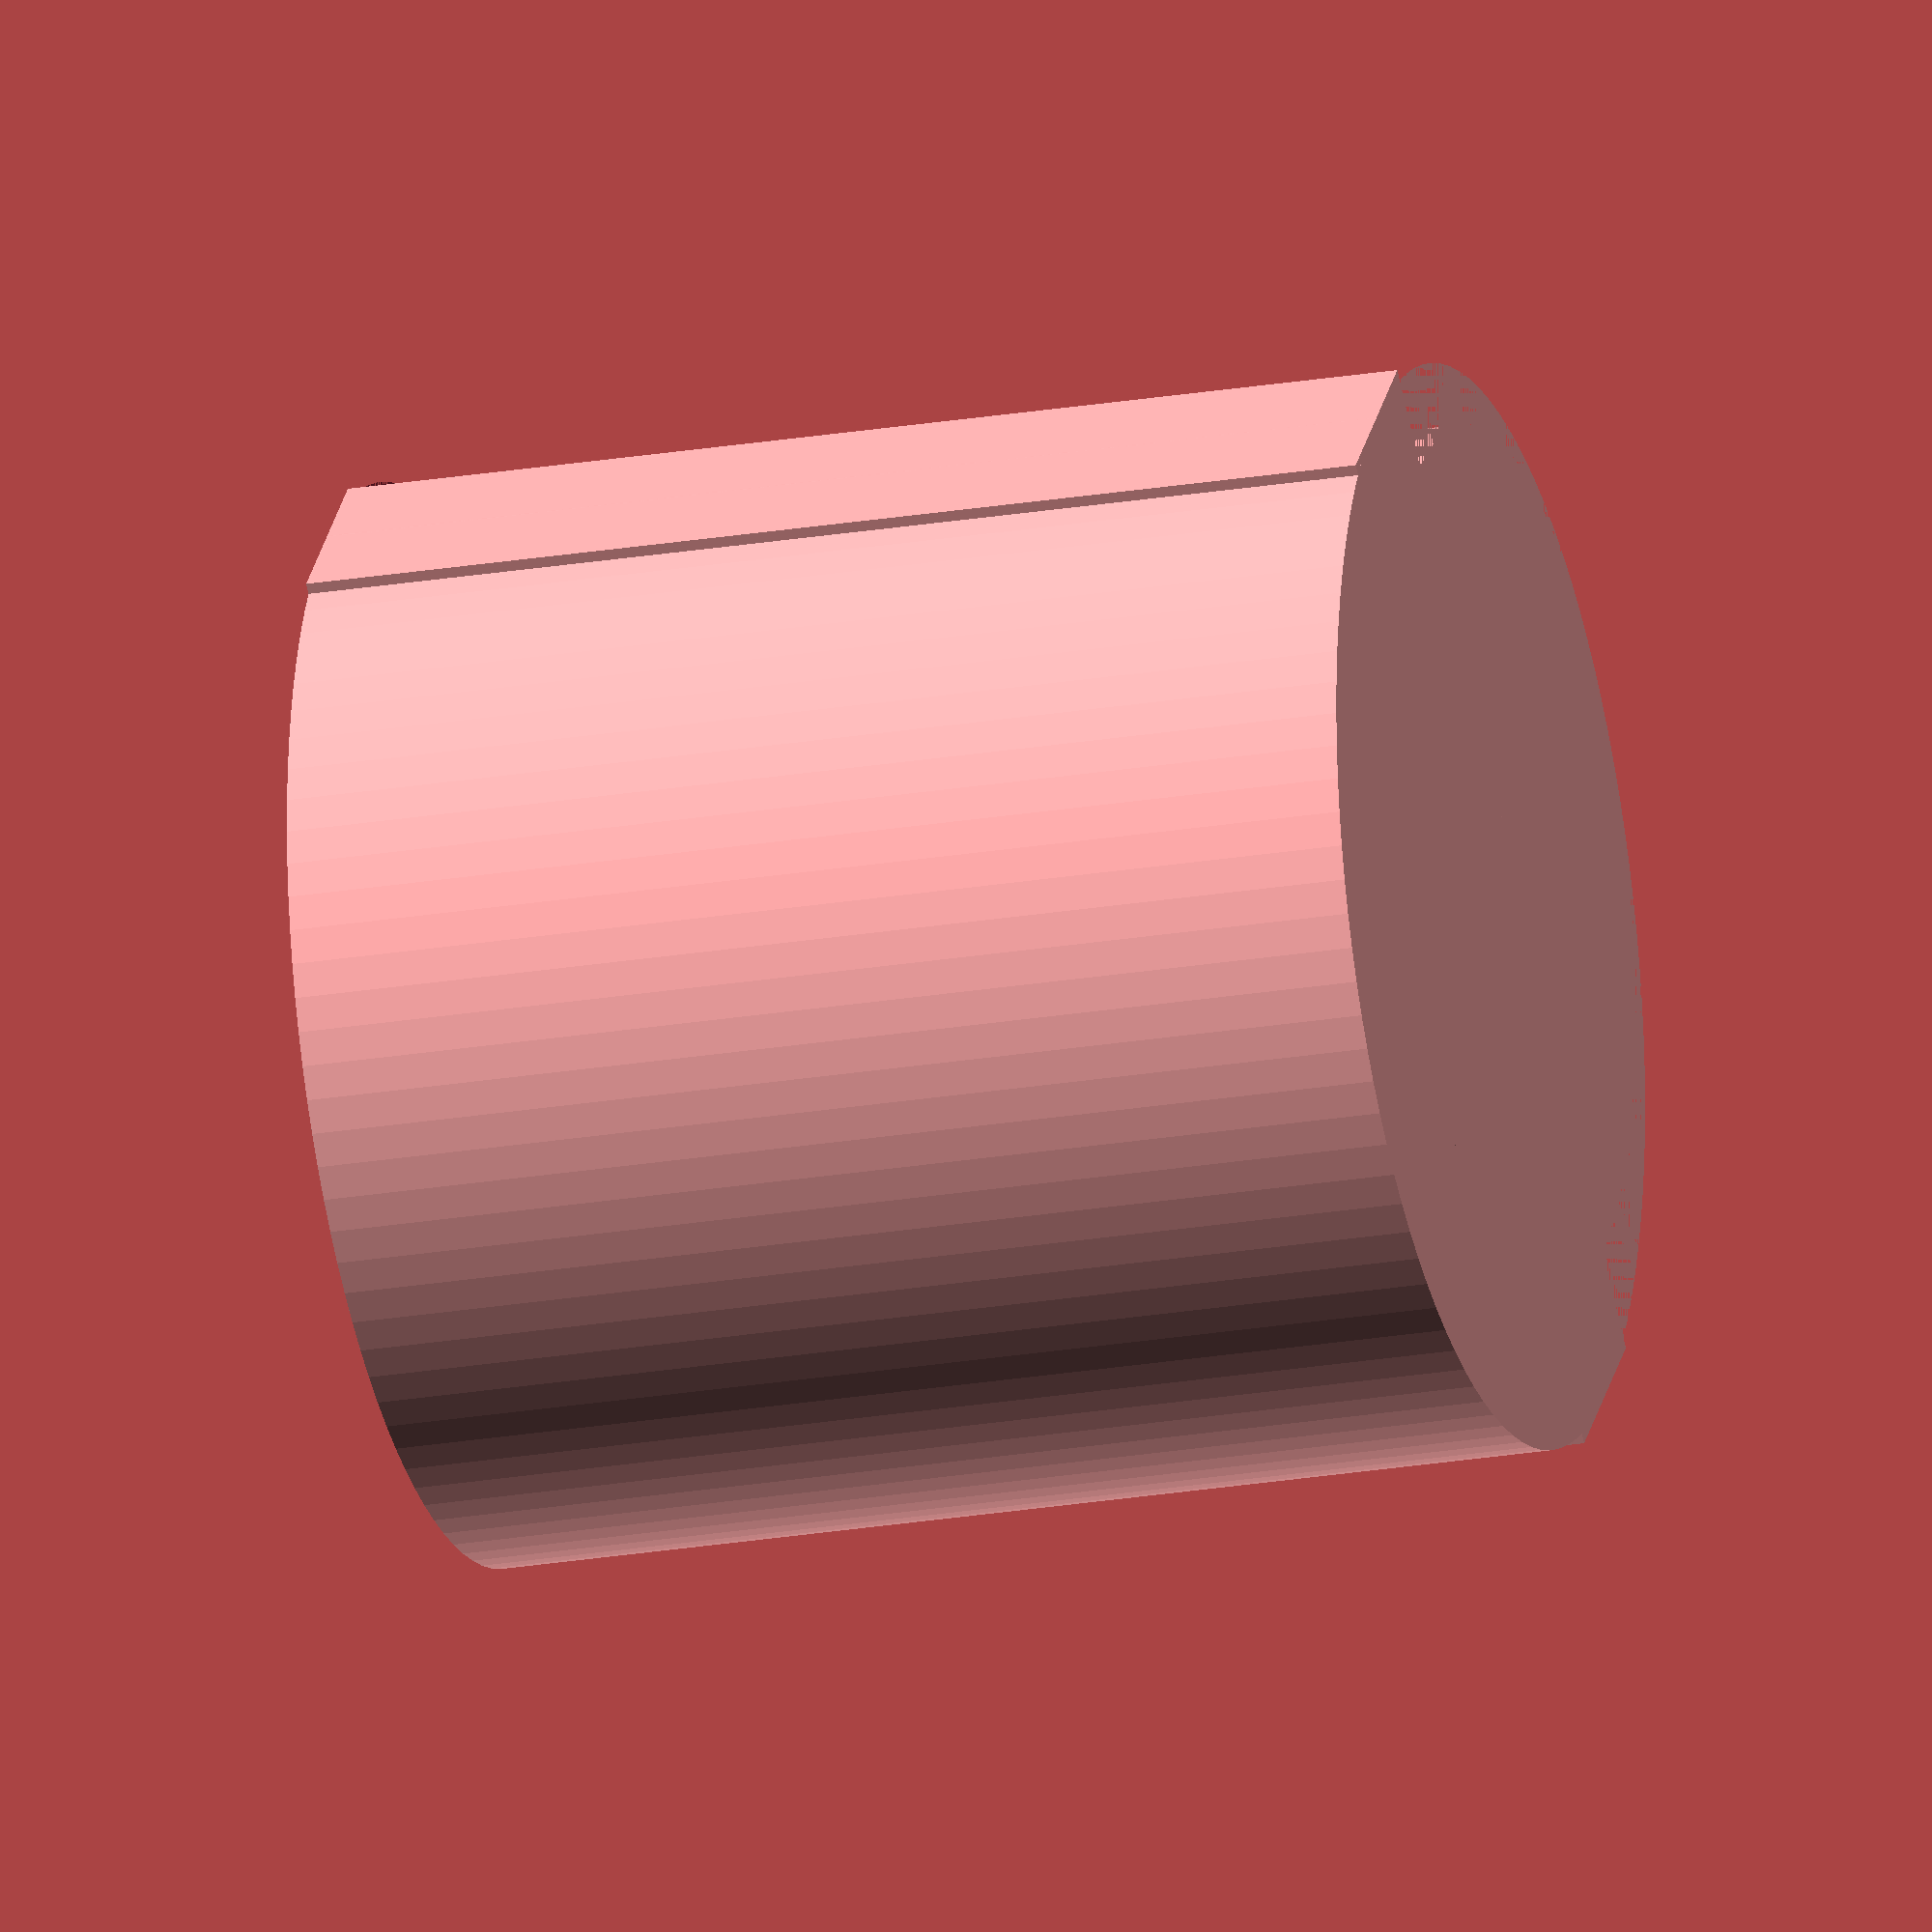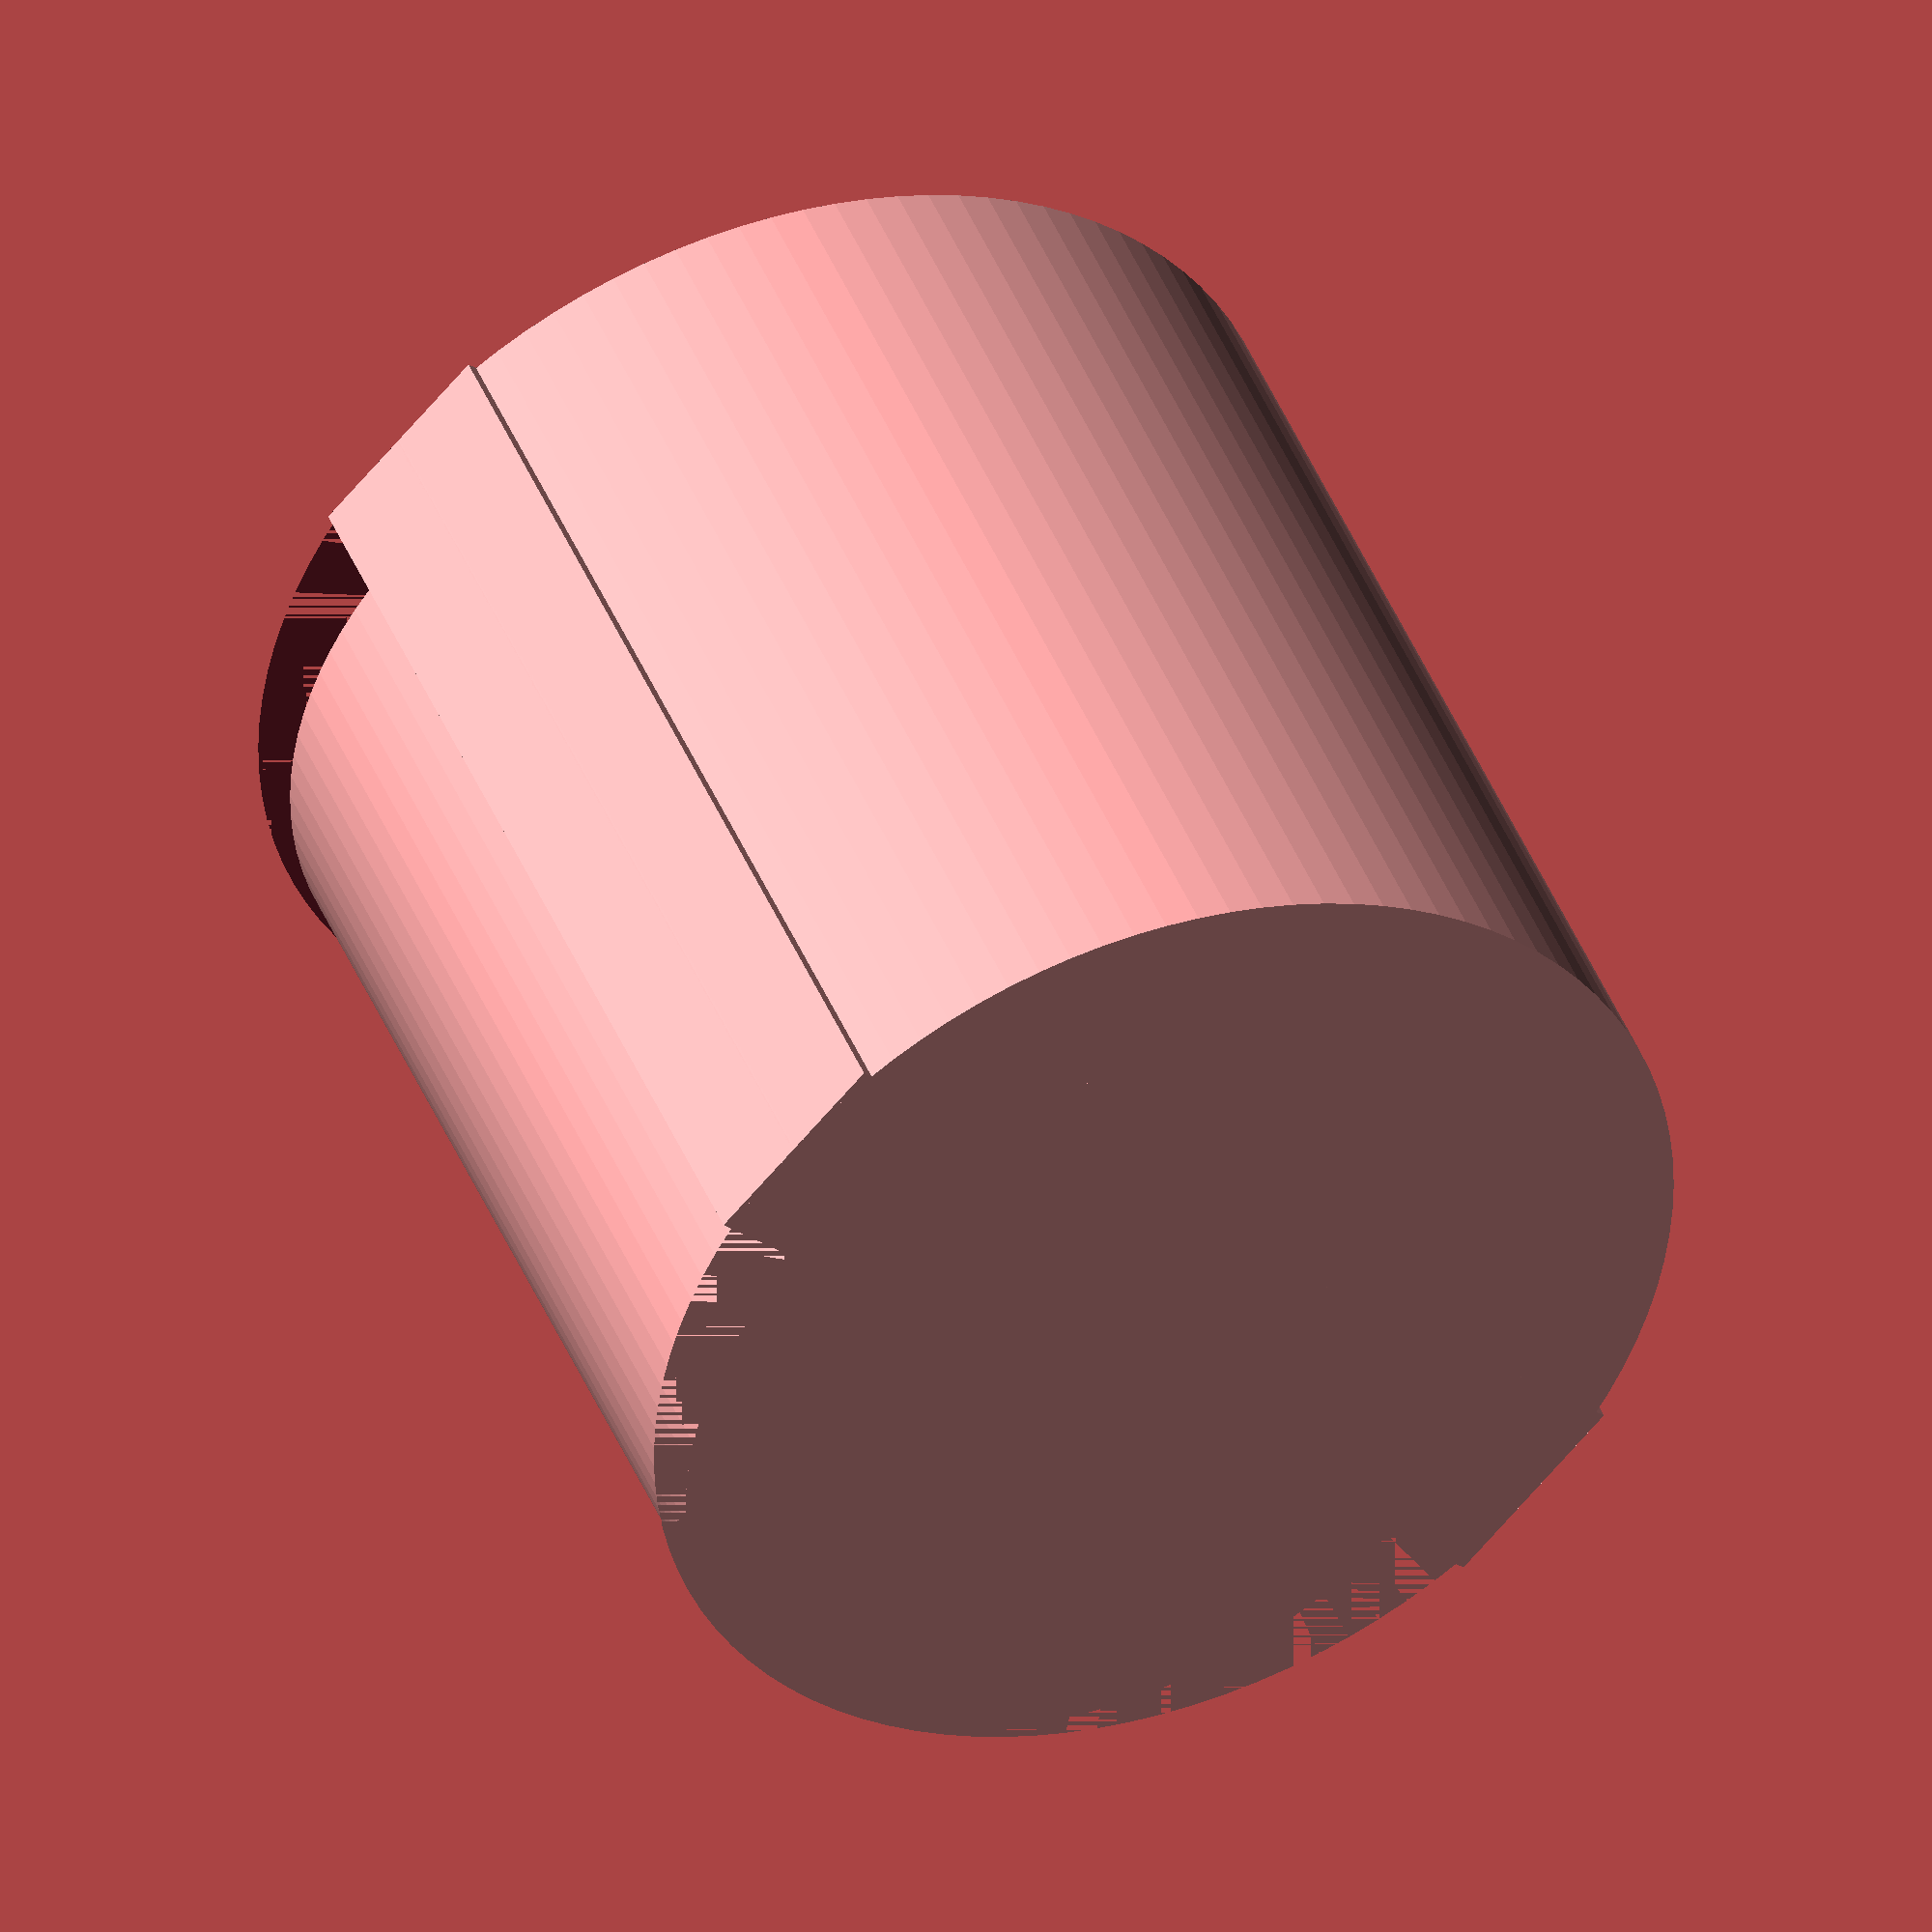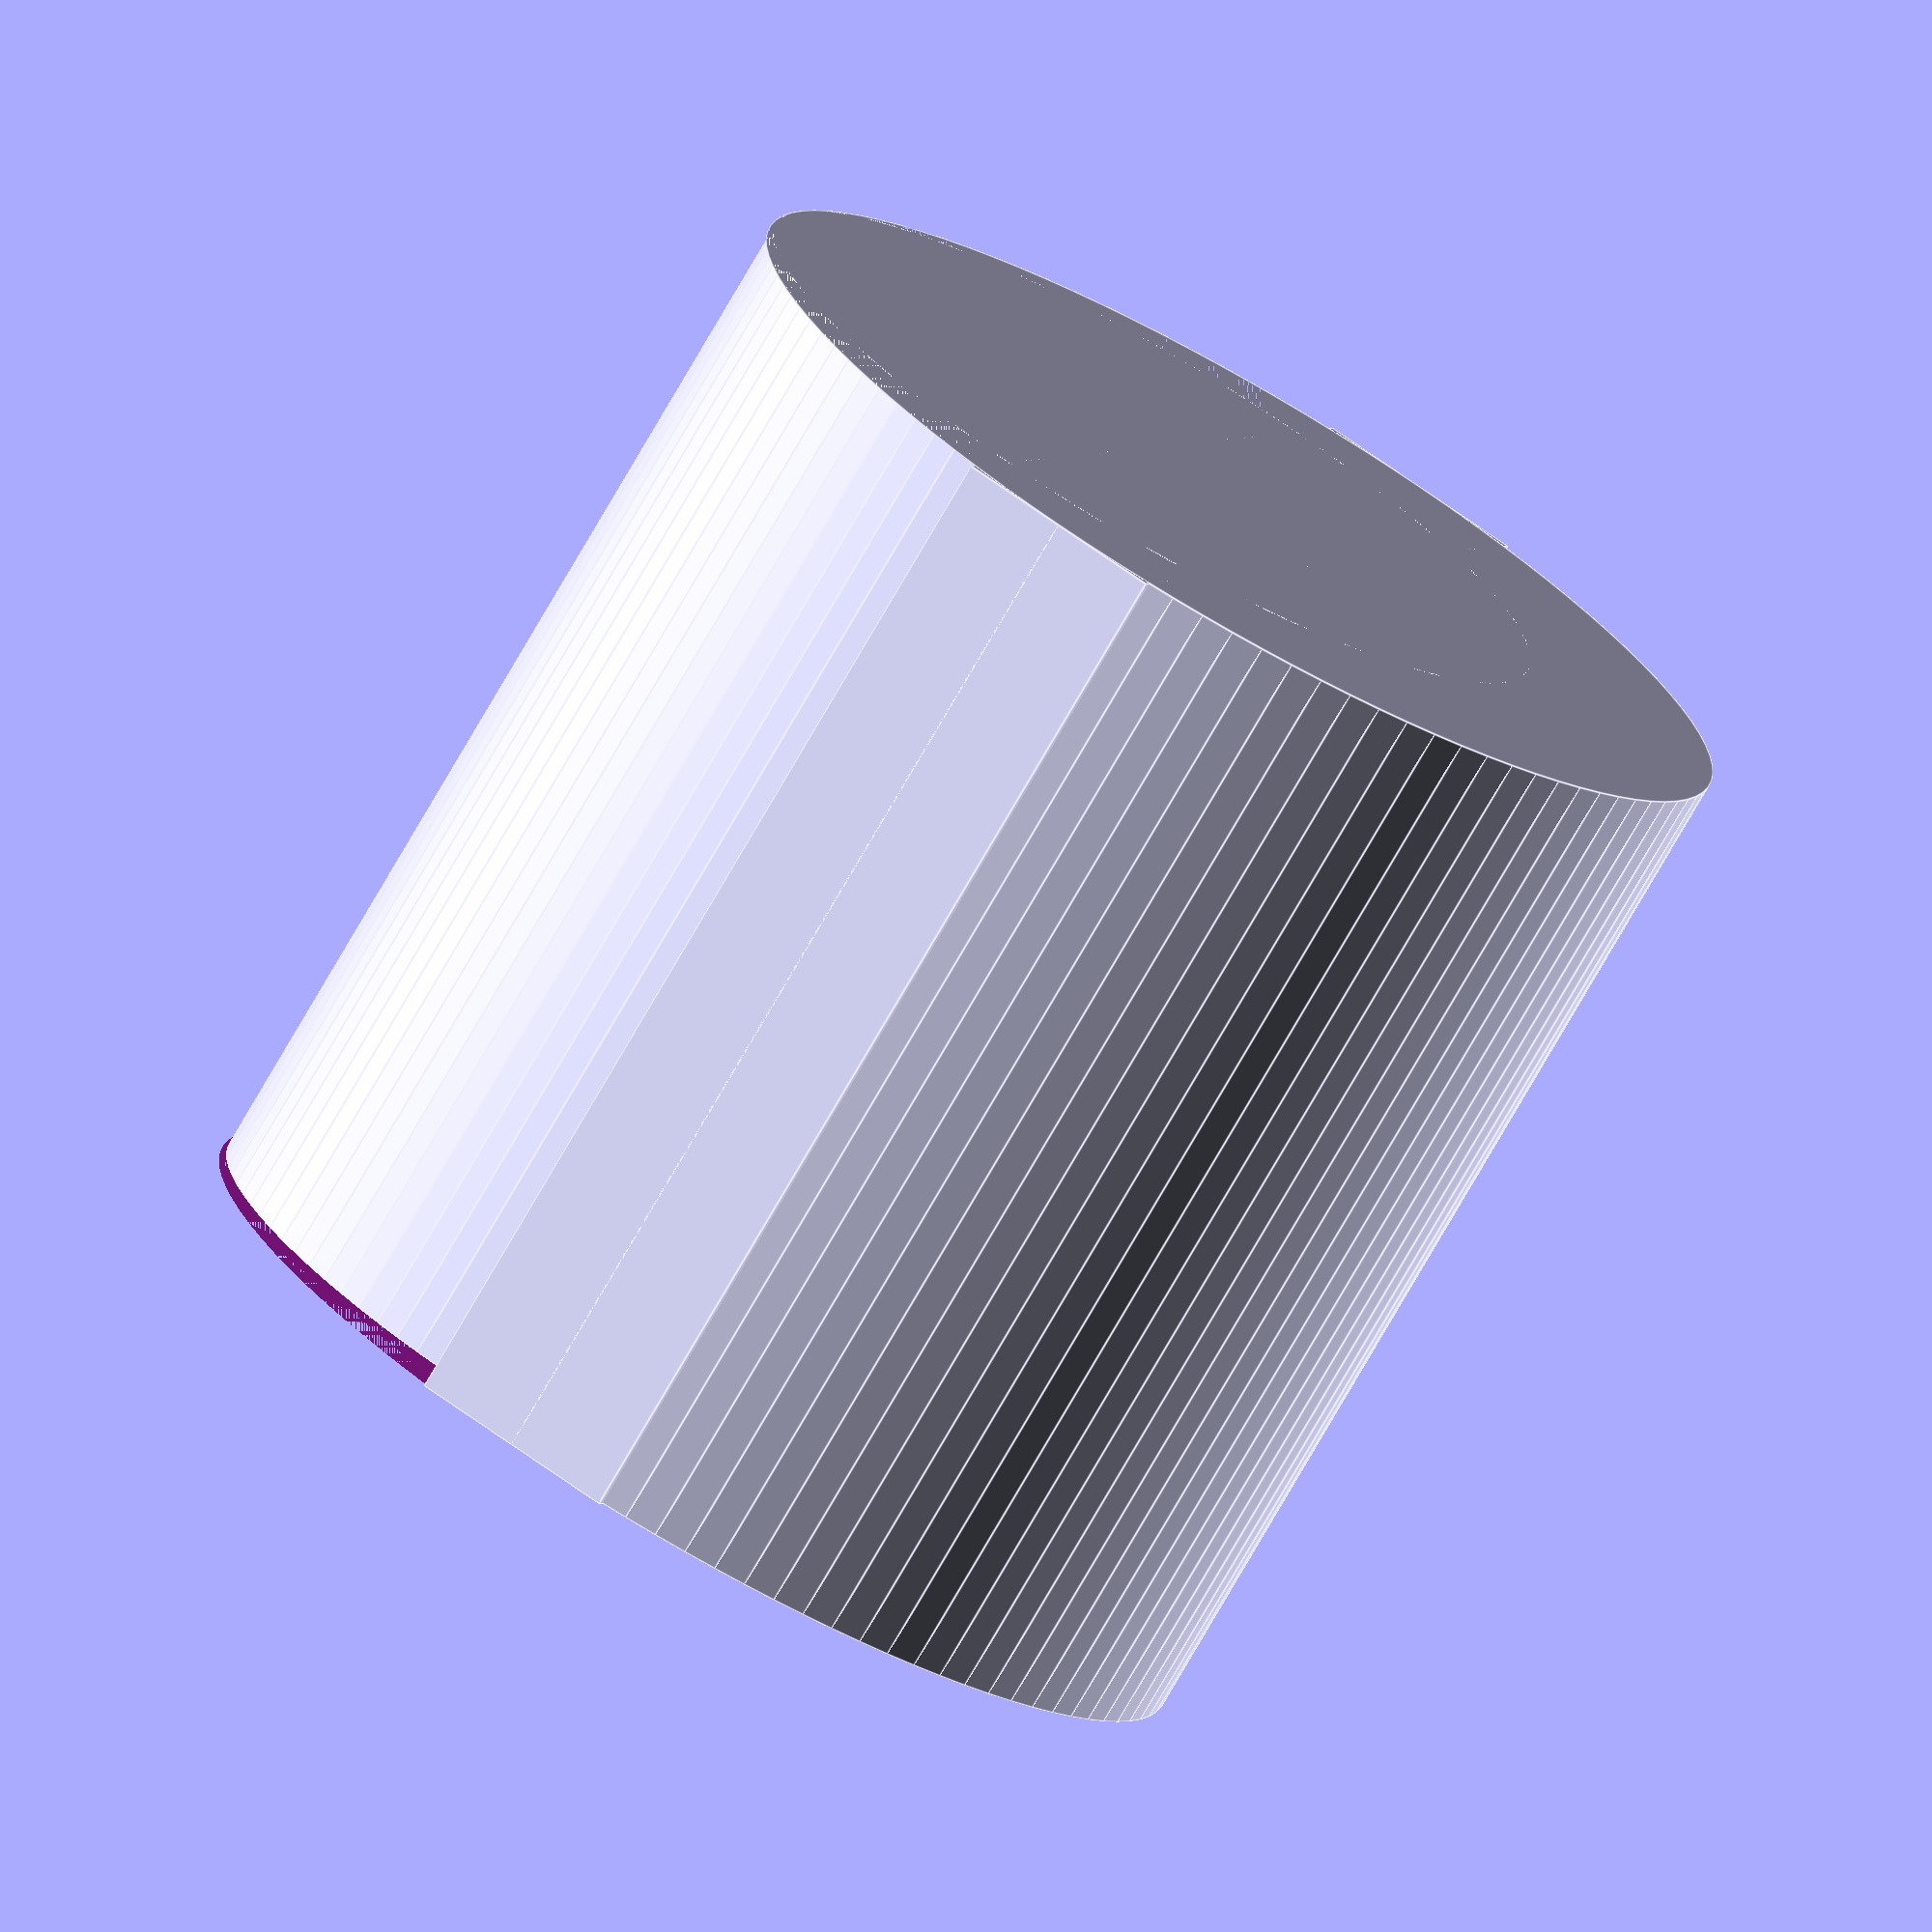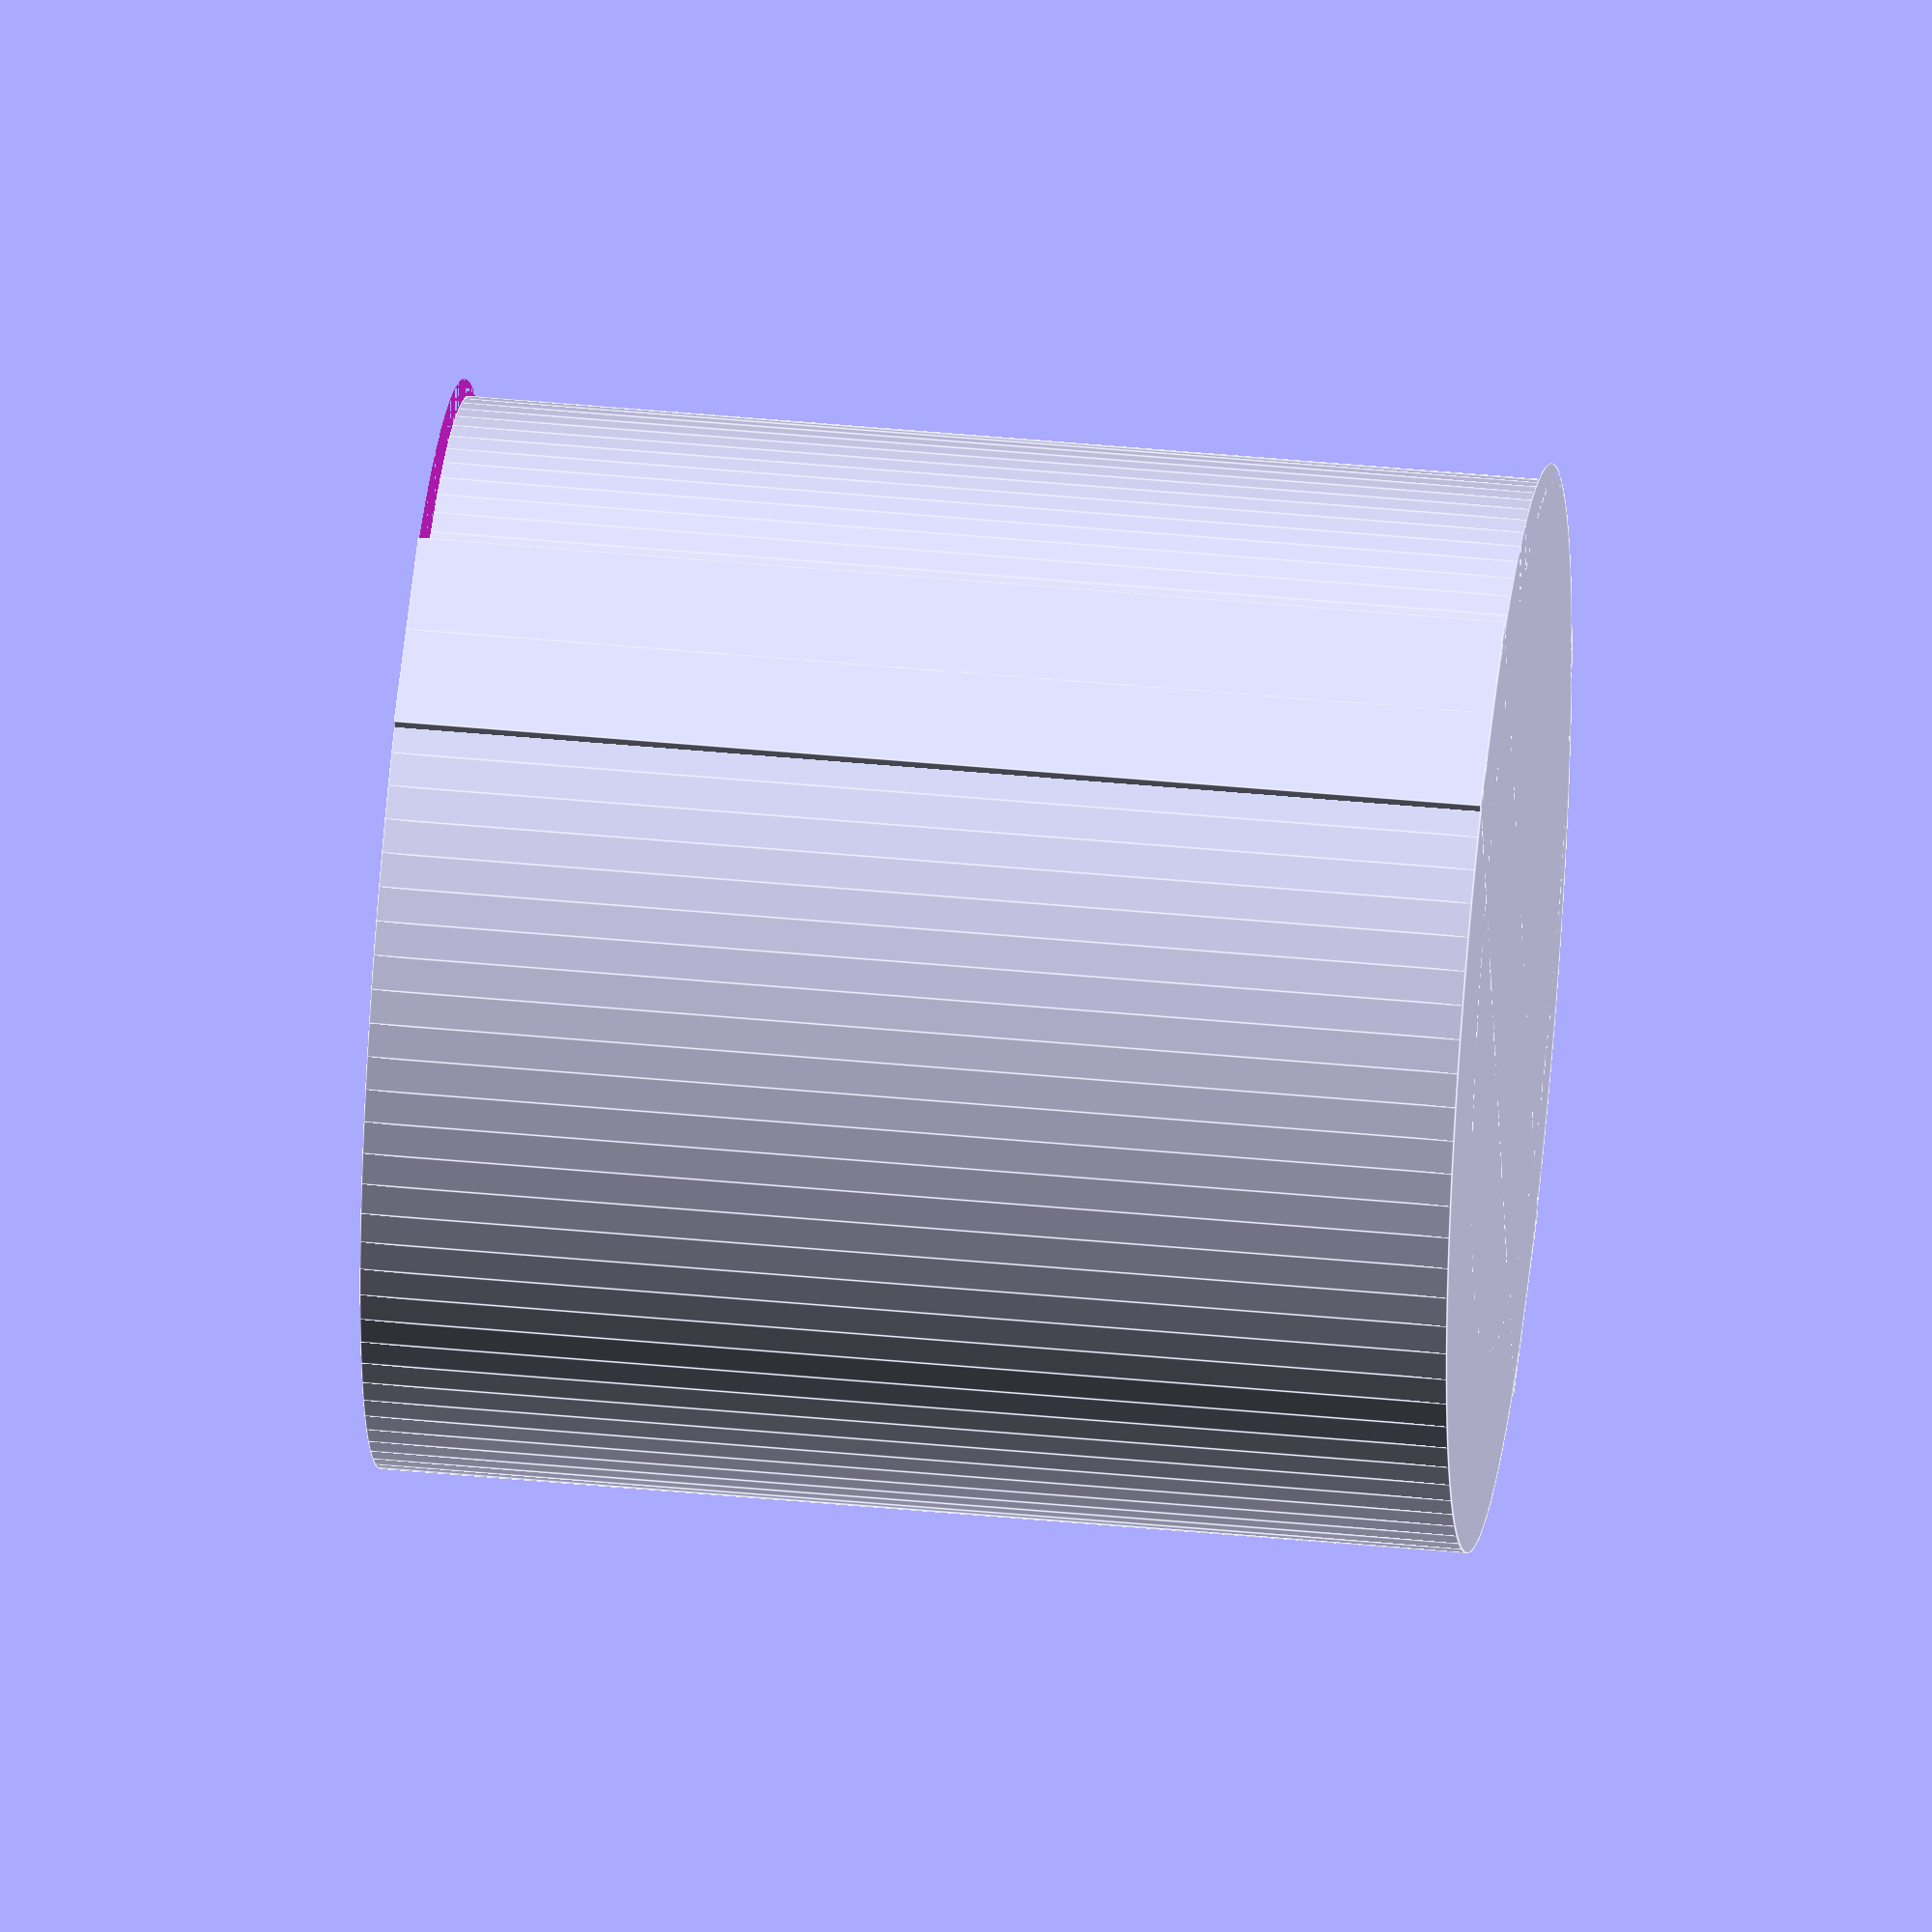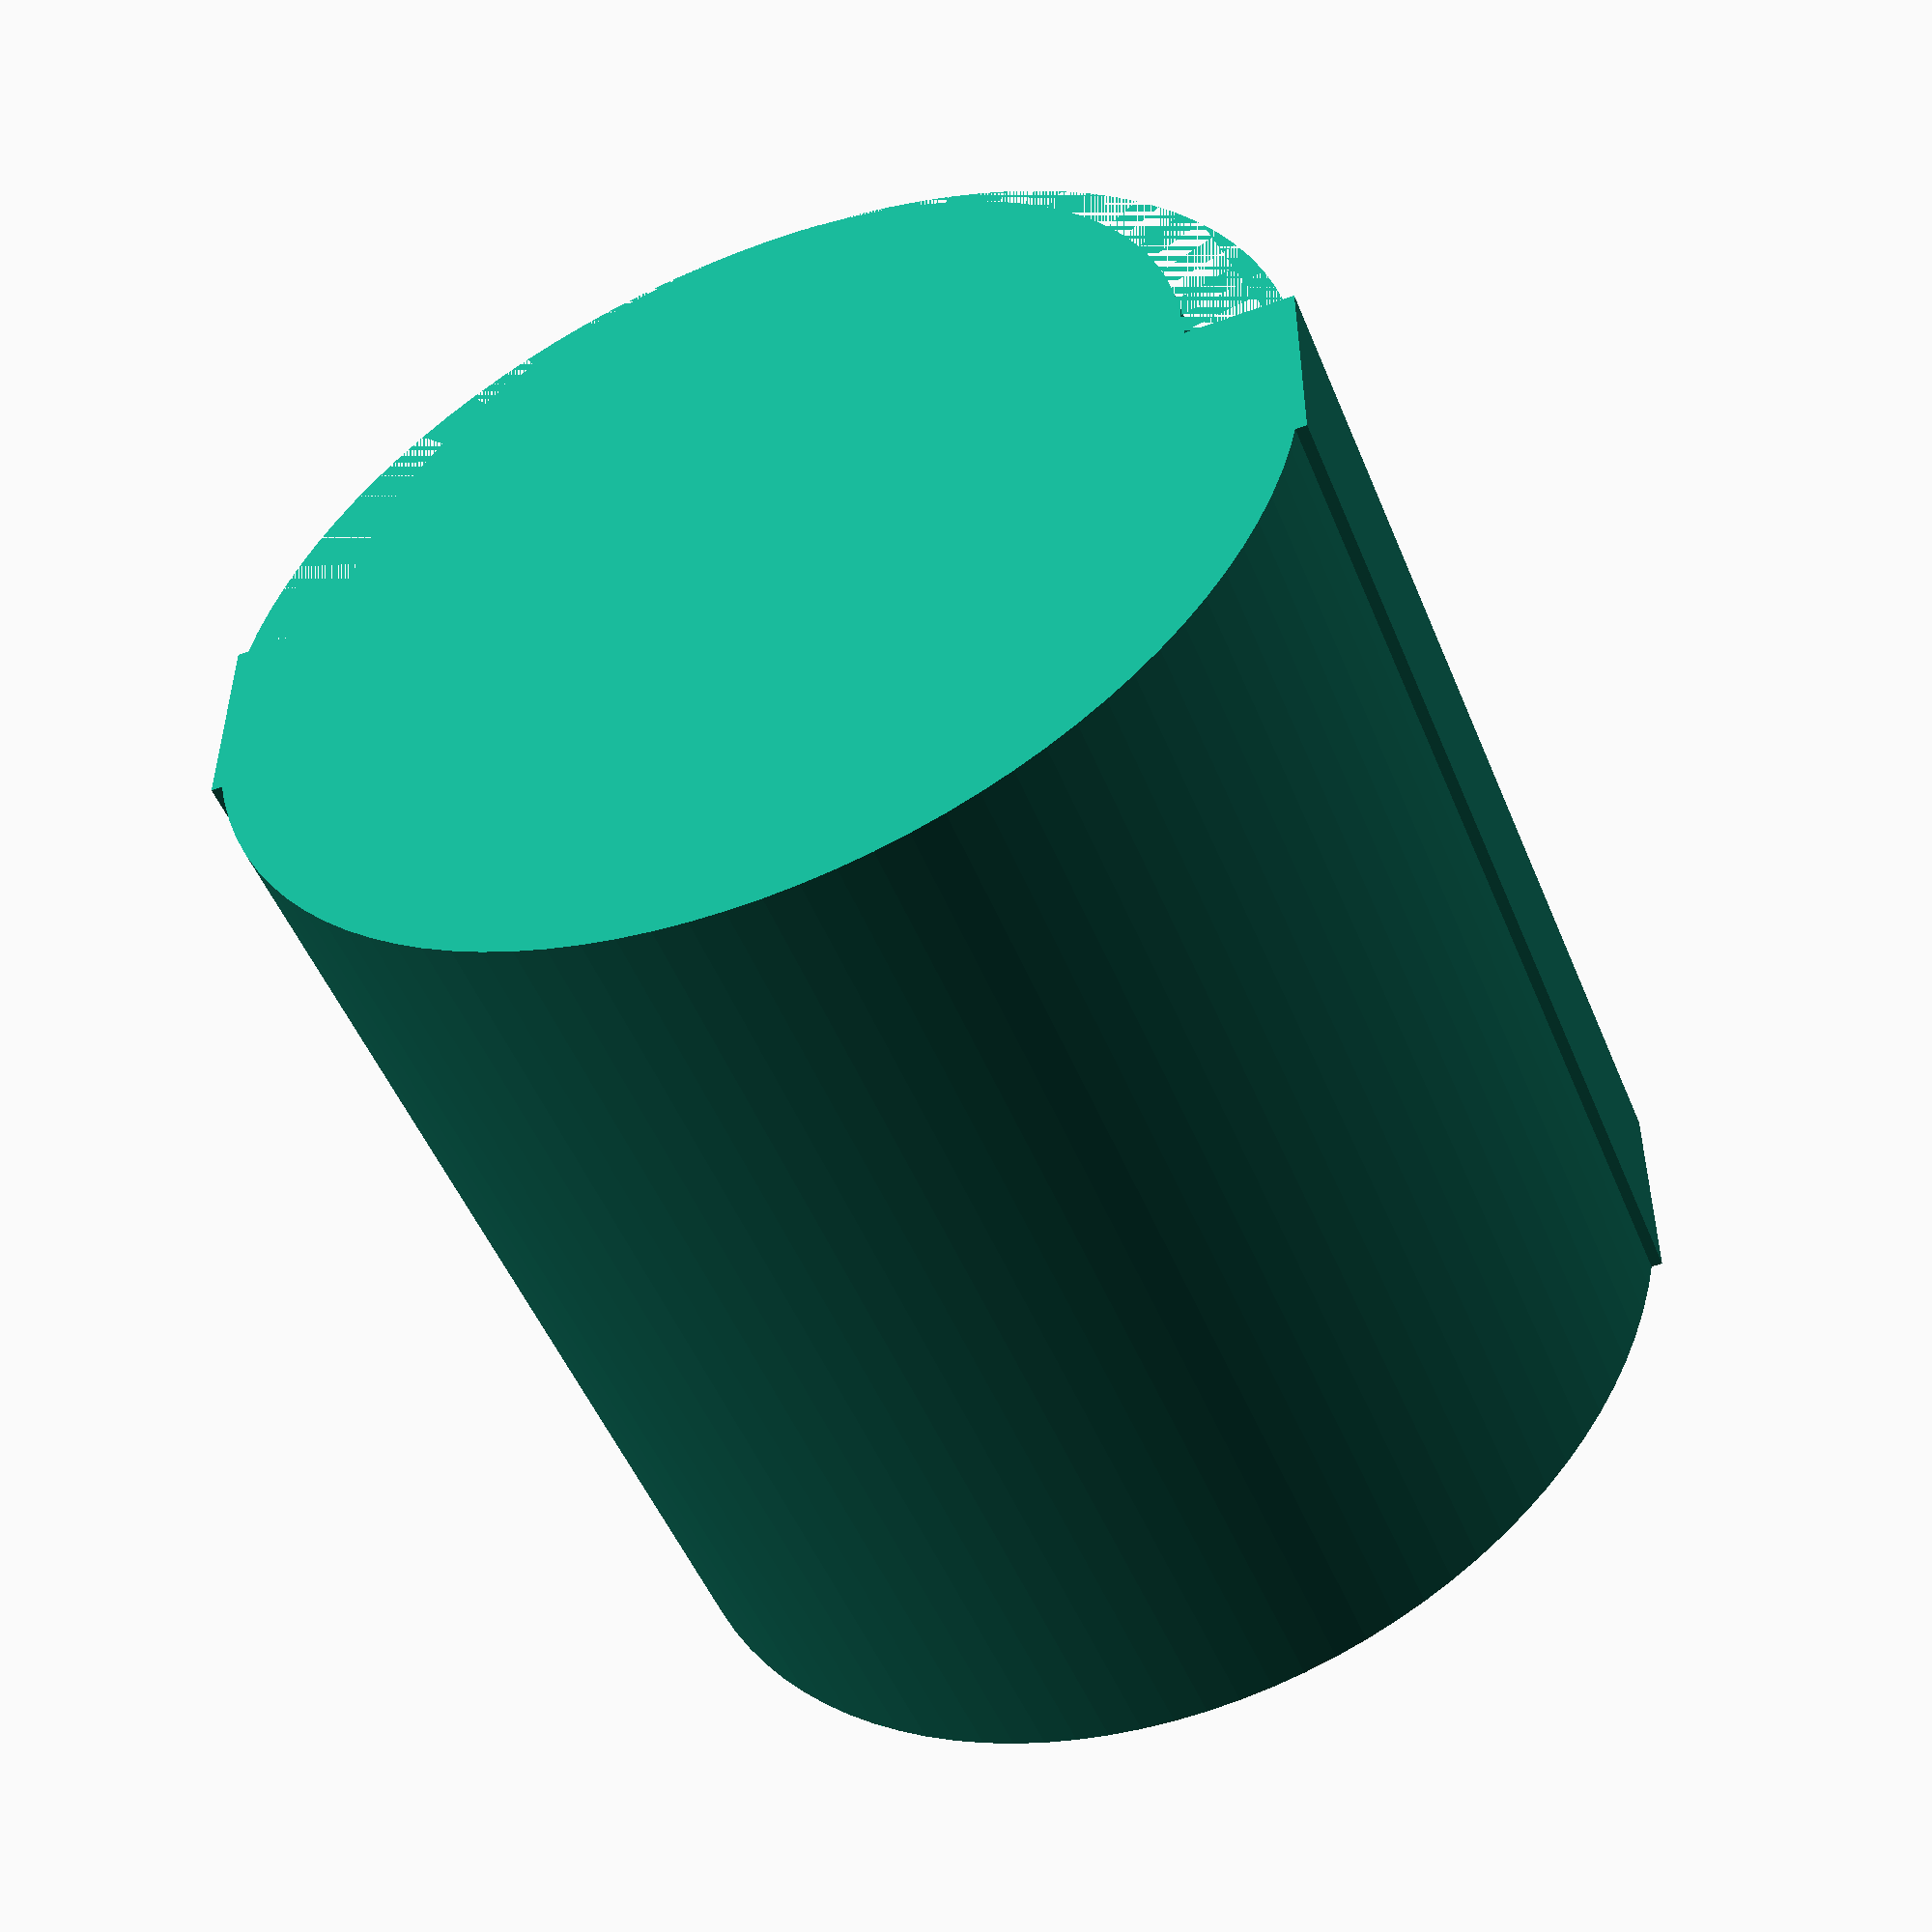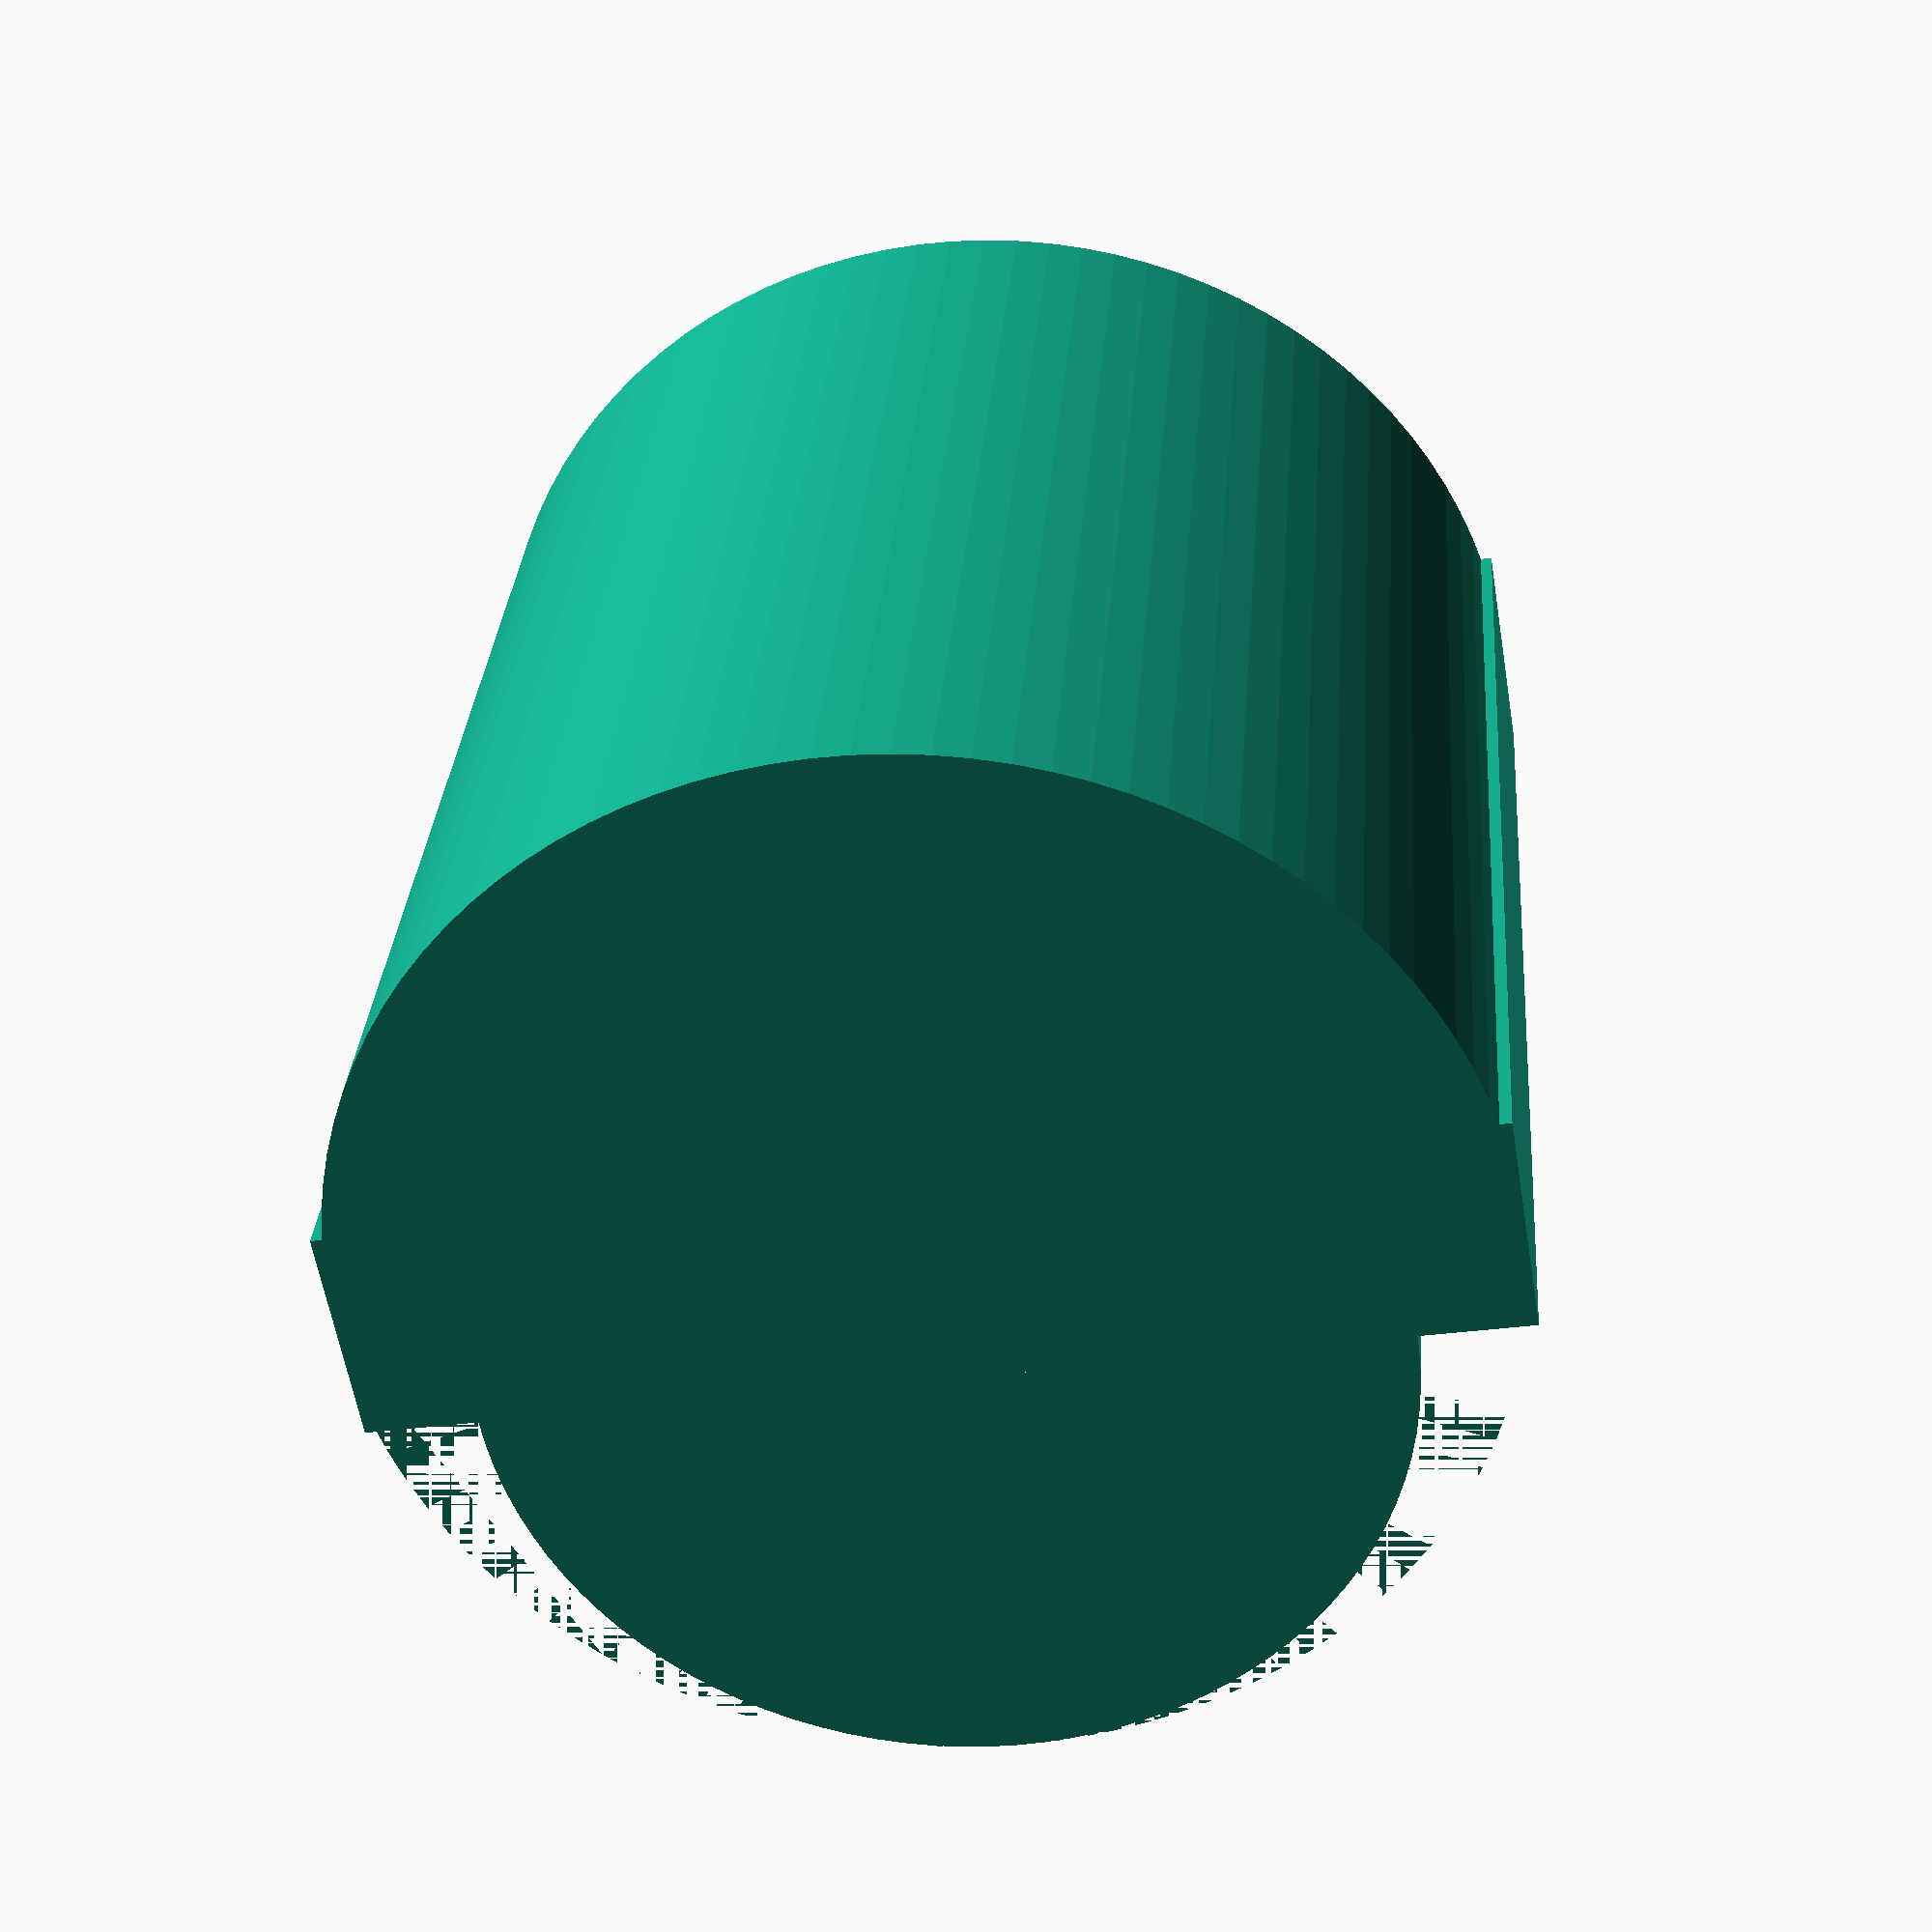
<openscad>
function bearingOuterDiameter() = 8; //The diameter of the circle facing the shackle
function bearingInnerDiameter() = 10; //The diameter of the circle facing the core


$fn=100;

height = 10;

module bearing(){

  difference(){
    cylinder(d=bearingOuterDiameter(),h=height);
    translate([0,-bearingOuterDiameter()/2,0])
      cube([bearingOuterDiameter(),bearingOuterDiameter(),height]);
  }
  
  translate([0,-bearingInnerDiameter()/2,0])
    cube([2,bearingInnerDiameter(),height]);
  translate([1,0,0])
    difference(){  
       cylinder(d=bearingInnerDiameter(),h=height);
       translate([-bearingInnerDiameter(),-bearingInnerDiameter()/2,0])
         cube([bearingInnerDiameter(),bearingInnerDiameter(),height]);
    }

}

bearing();

</openscad>
<views>
elev=22.6 azim=47.7 roll=106.4 proj=o view=solid
elev=136.0 azim=133.5 roll=201.2 proj=o view=solid
elev=256.2 azim=337.5 roll=30.0 proj=o view=edges
elev=137.9 azim=344.6 roll=263.4 proj=o view=edges
elev=50.7 azim=90.0 roll=21.9 proj=p view=wireframe
elev=328.3 azim=279.6 roll=184.3 proj=p view=wireframe
</views>
